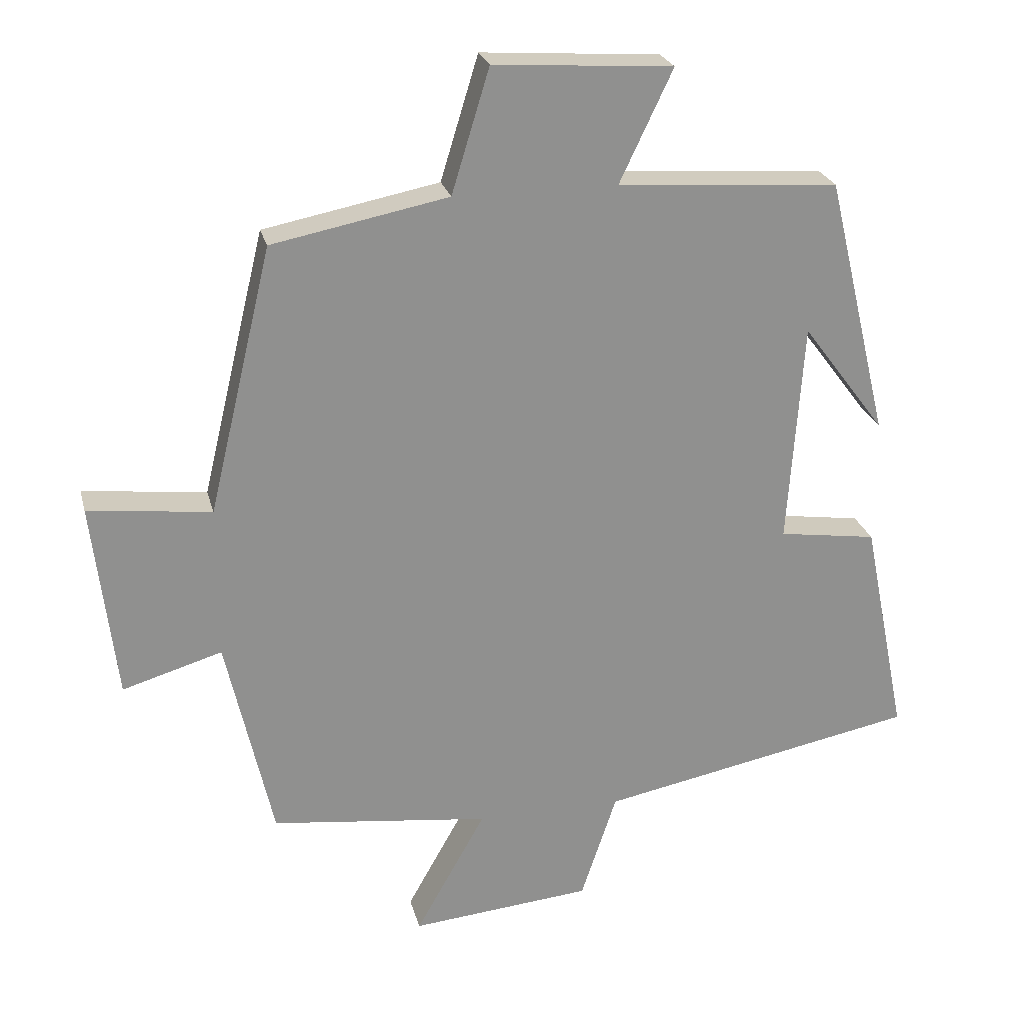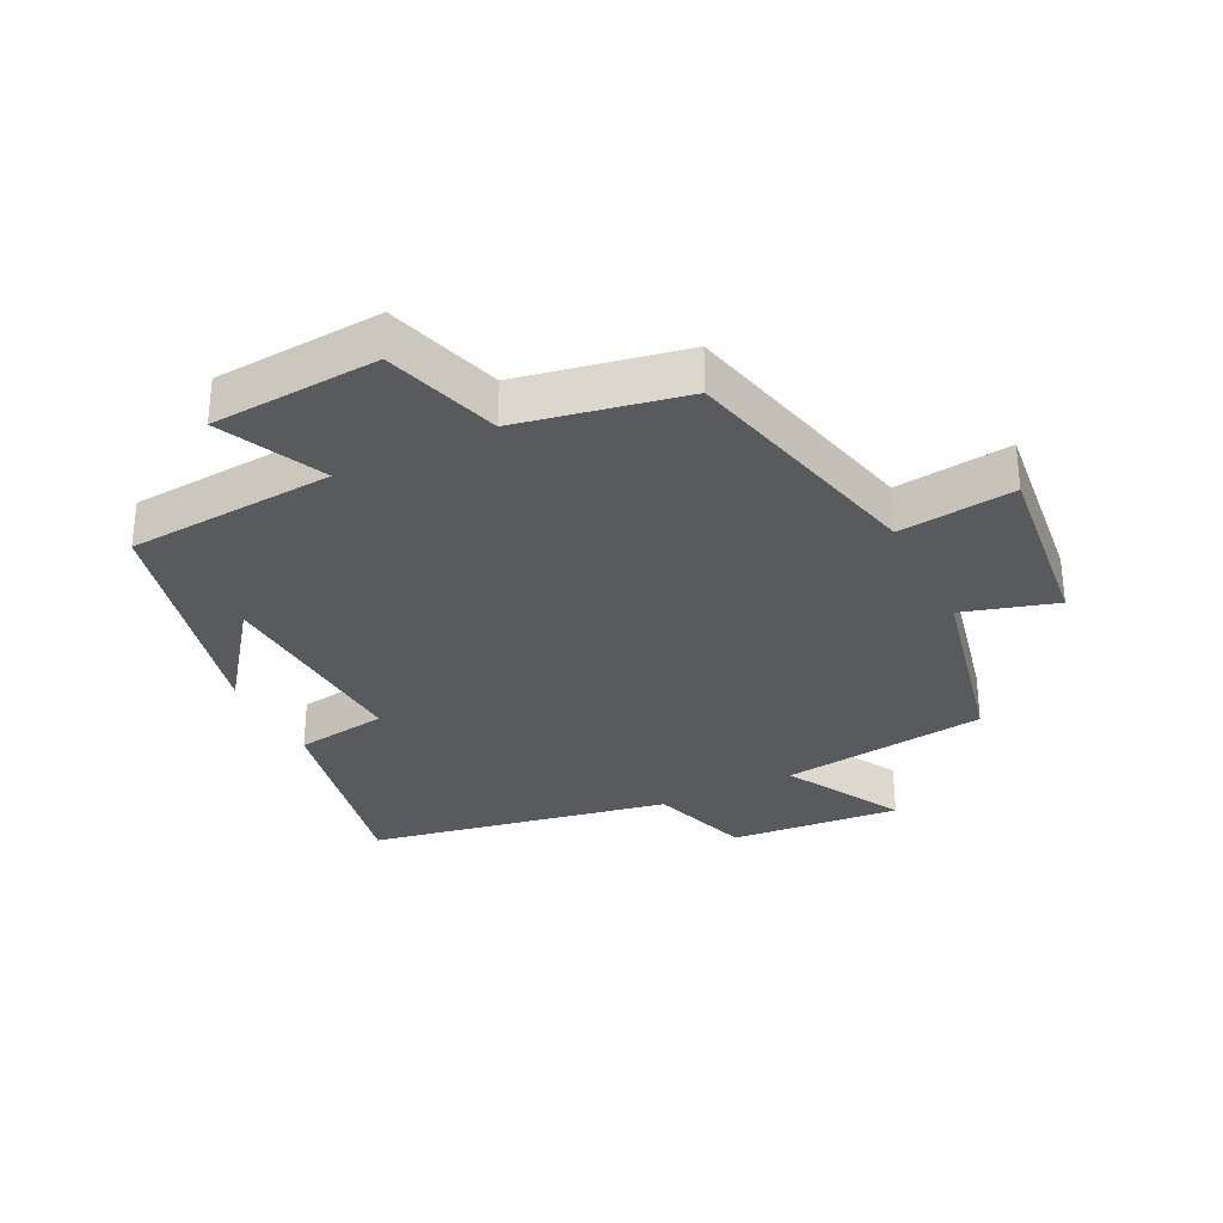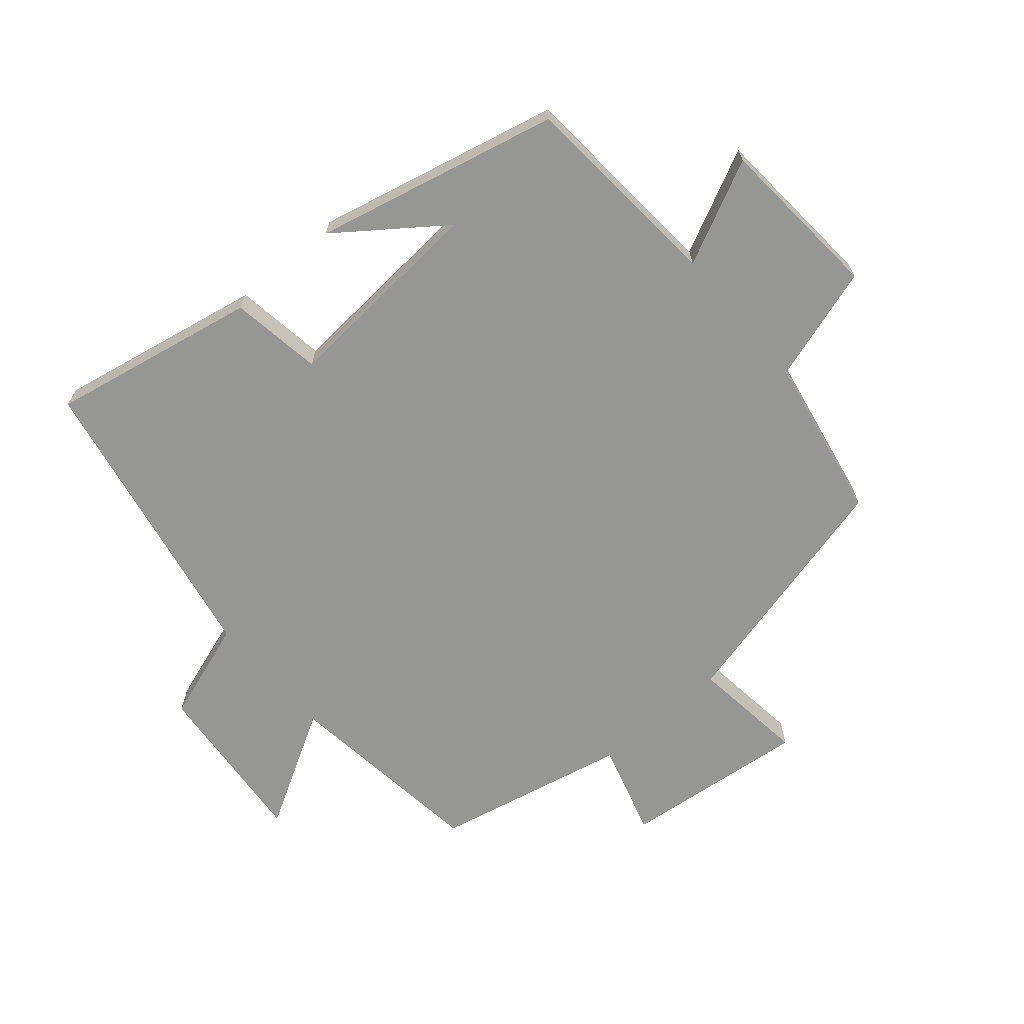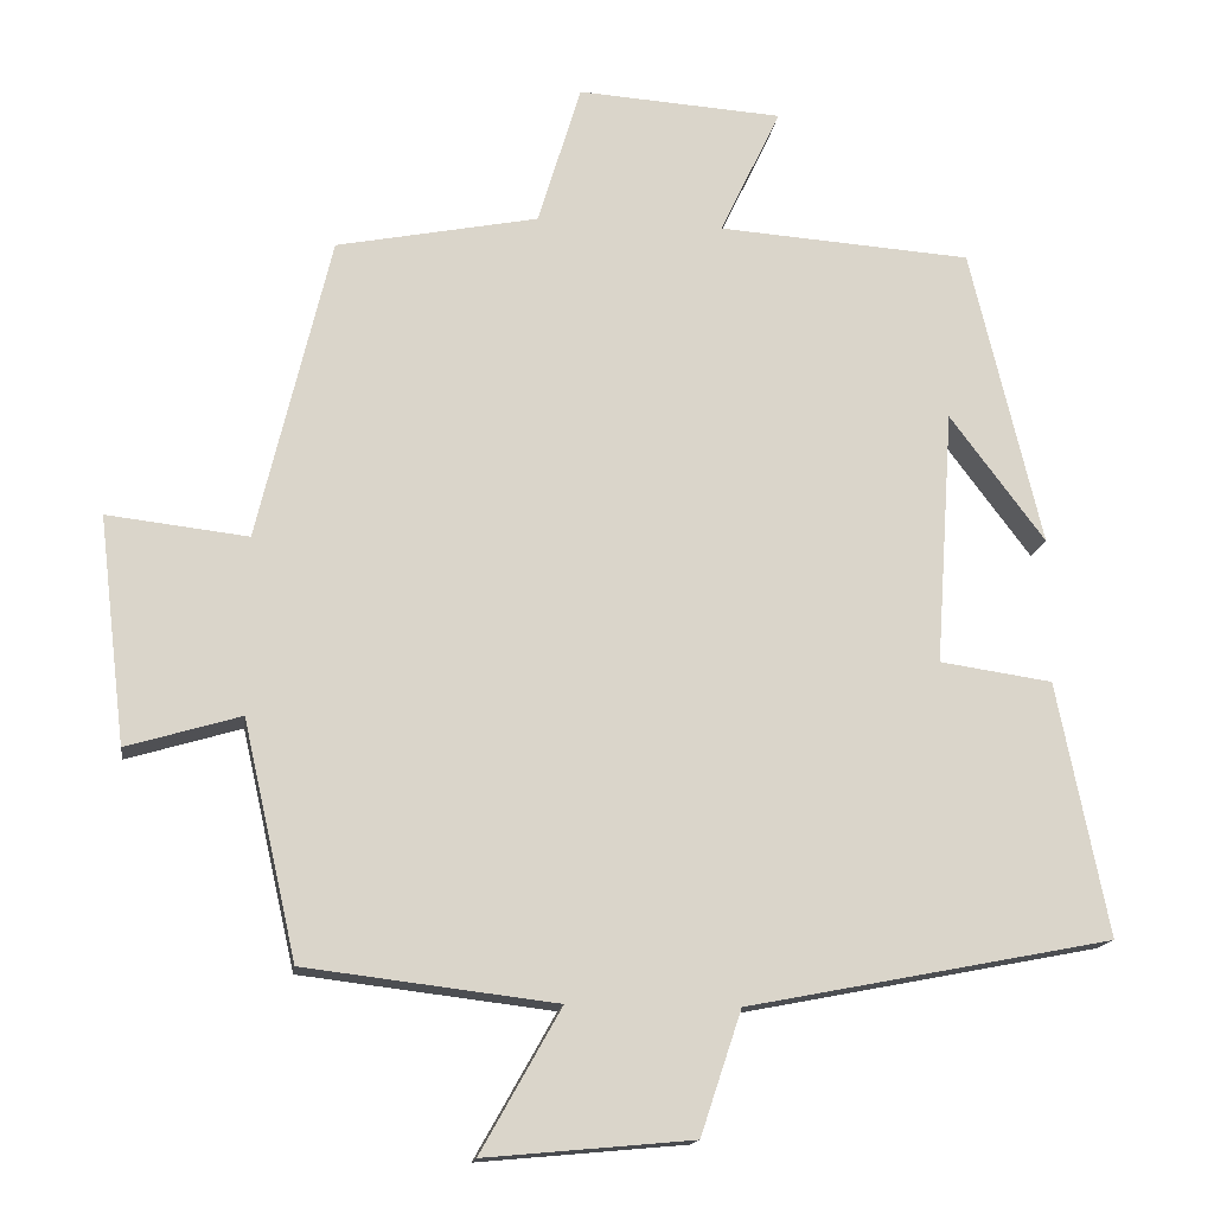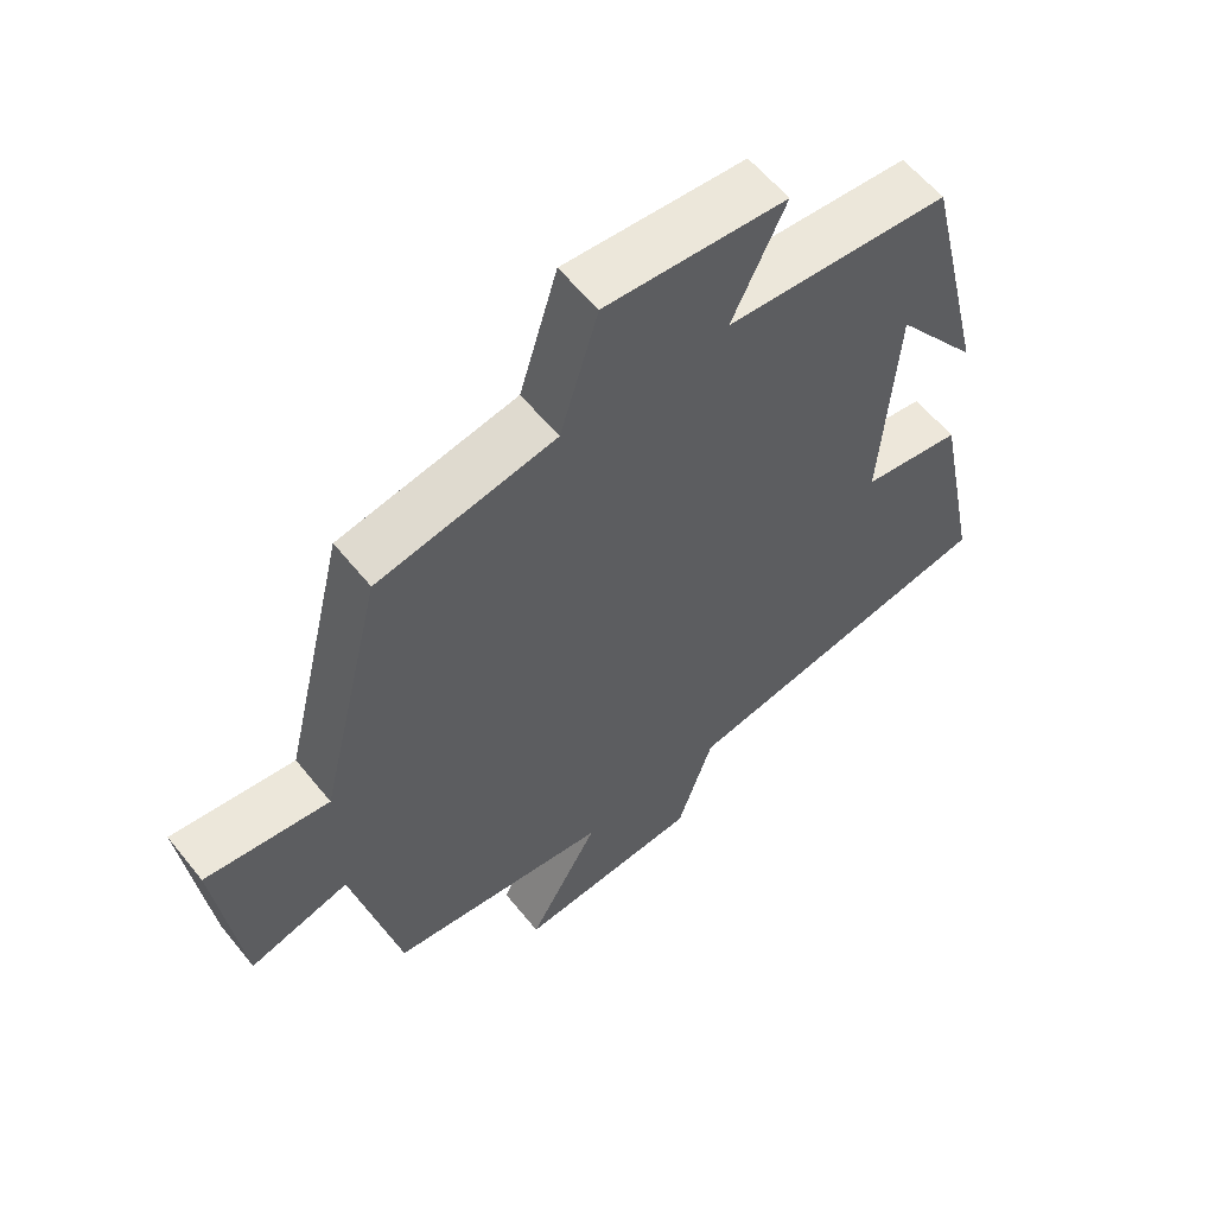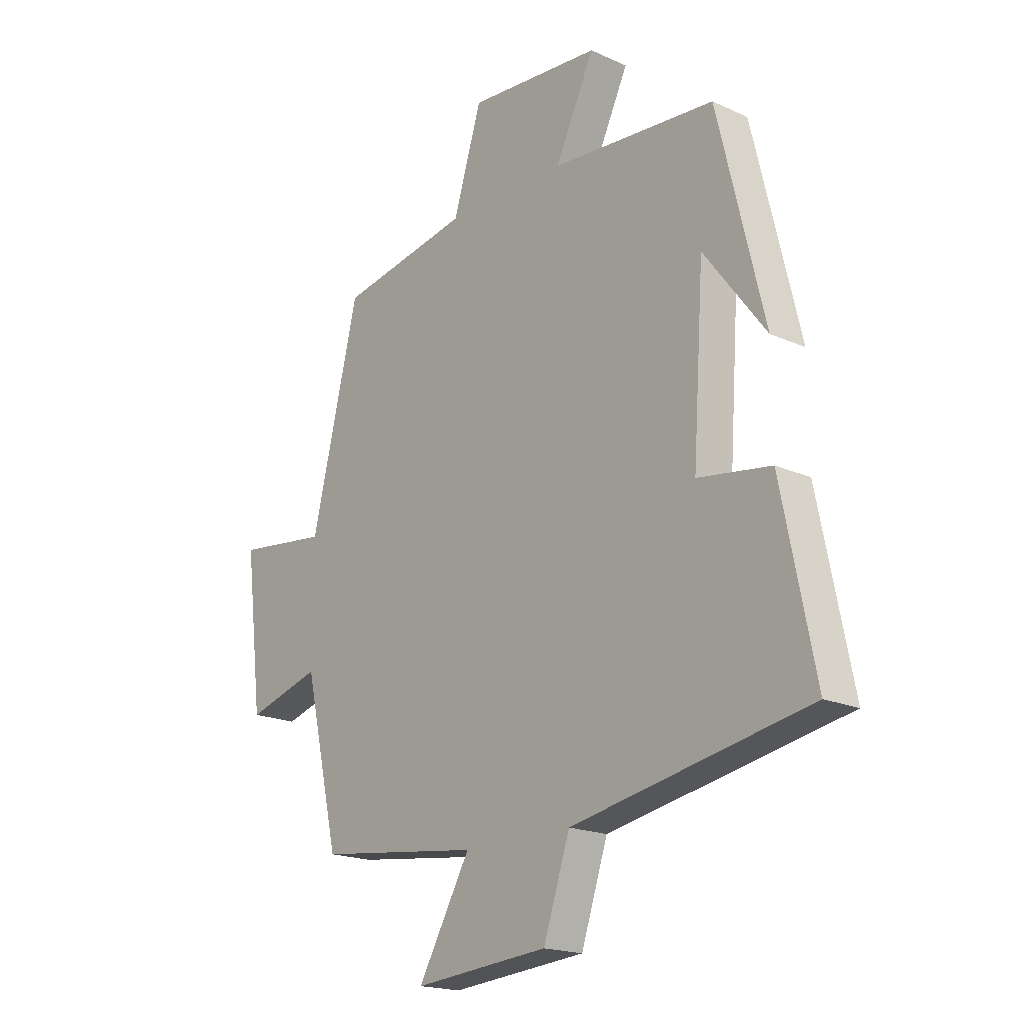
<metadata>
{"format":"obj","ext":"obj","renderer":"f3d","projection":"perspective","resolution":1024,"background":"white","views":[{"elev":24.5,"azim":166.3,"up":"+Z"},{"elev":-31.5,"azim":26.5,"up":"+Y"},{"elev":-67.7,"azim":-49.1,"up":"+Y"},{"elev":-15.2,"azim":172.4,"up":"+Z"},{"elev":58.9,"azim":141.4,"up":"+Z"},{"elev":-18.7,"azim":-131.0,"up":"+Z"}]}
</metadata>
<code>
v 0.407 0.07 0.45
v 0.5 0.07 0.063
v 0.679 0.07 0.084
v 0.645 0.07 -0.204
v 0.5 0.07 -0.161
v 0.432 0.07 -0.461
v 0.113 0.07 -0.5
v 0.215 0.07 -0.681
v -0.049 0.07 -0.657
v -0.101 0.07 -0.5
v -0.565 0.07 -0.41
v -0.5 0.07 -0.087
v -0.357 0.07 -0.066
v -0.379 0.07 0.258
v -0.5 0.07 0.097
v -0.409 0.07 0.477
v -0.087 0.07 0.5
v -0.164 0.07 0.662
v 0.096 0.07 0.68
v 0.151 0.07 0.5
v 0.407 0 0.45
v 0.5 0 0.063
v 0.679 0 0.084
v 0.645 0 -0.204
v 0.5 0 -0.161
v 0.432 0 -0.461
v 0.113 0 -0.5
v 0.215 0 -0.681
v -0.049 0 -0.657
v -0.101 0 -0.5
v -0.565 0 -0.41
v -0.5 0 -0.087
v -0.357 0 -0.066
v -0.379 0 0.258
v -0.5 0 0.097
v -0.409 0 0.477
v -0.087 0 0.5
v -0.164 0 0.662
v 0.096 0 0.68
v 0.151 0 0.5
f 17 18 19 20
f 17 20 1 2
f 16 17 2
f 14 15 16
f 14 16 2
f 13 14 2
f 10 11 12 13
f 10 13 2 3
f 7 8 9 10
f 5 6 7 10
f 5 10 3
f 3 4 5
f 40 39 38 37
f 22 21 40 37
f 22 37 36
f 36 35 34
f 22 36 34
f 22 34 33
f 33 32 31 30
f 23 22 33 30
f 30 29 28 27
f 30 27 26 25
f 23 30 25
f 25 24 23
f 1 21 22 2
f 2 22 23 3
f 3 23 24 4
f 4 24 25 5
f 5 25 26 6
f 6 26 27 7
f 7 27 28 8
f 8 28 29 9
f 9 29 30 10
f 10 30 31 11
f 11 31 32 12
f 12 32 33 13
f 13 33 34 14
f 14 34 35 15
f 15 35 36 16
f 16 36 37 17
f 17 37 38 18
f 18 38 39 19
f 19 39 40 20
f 20 40 21 1

</code>
